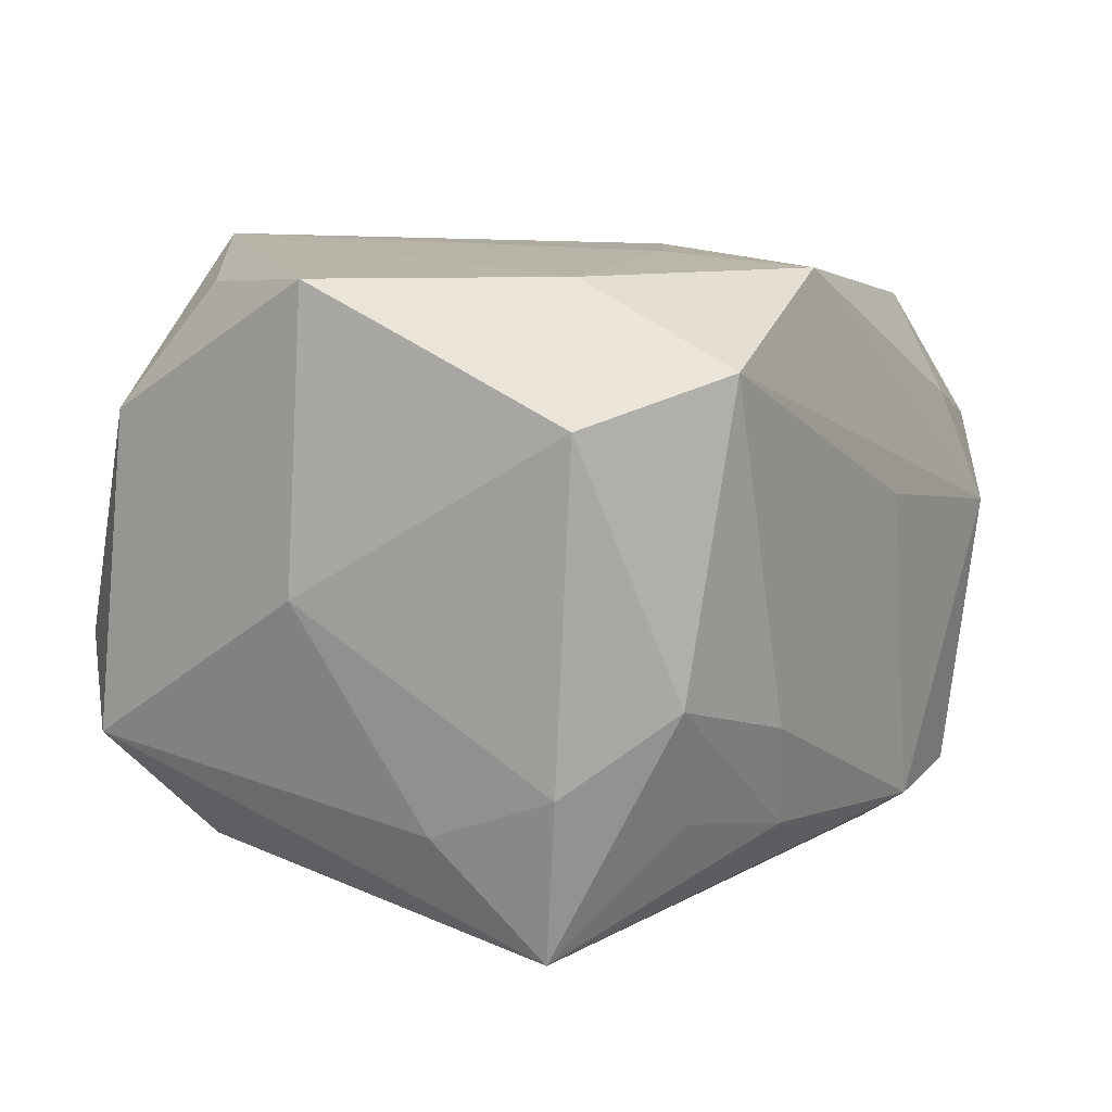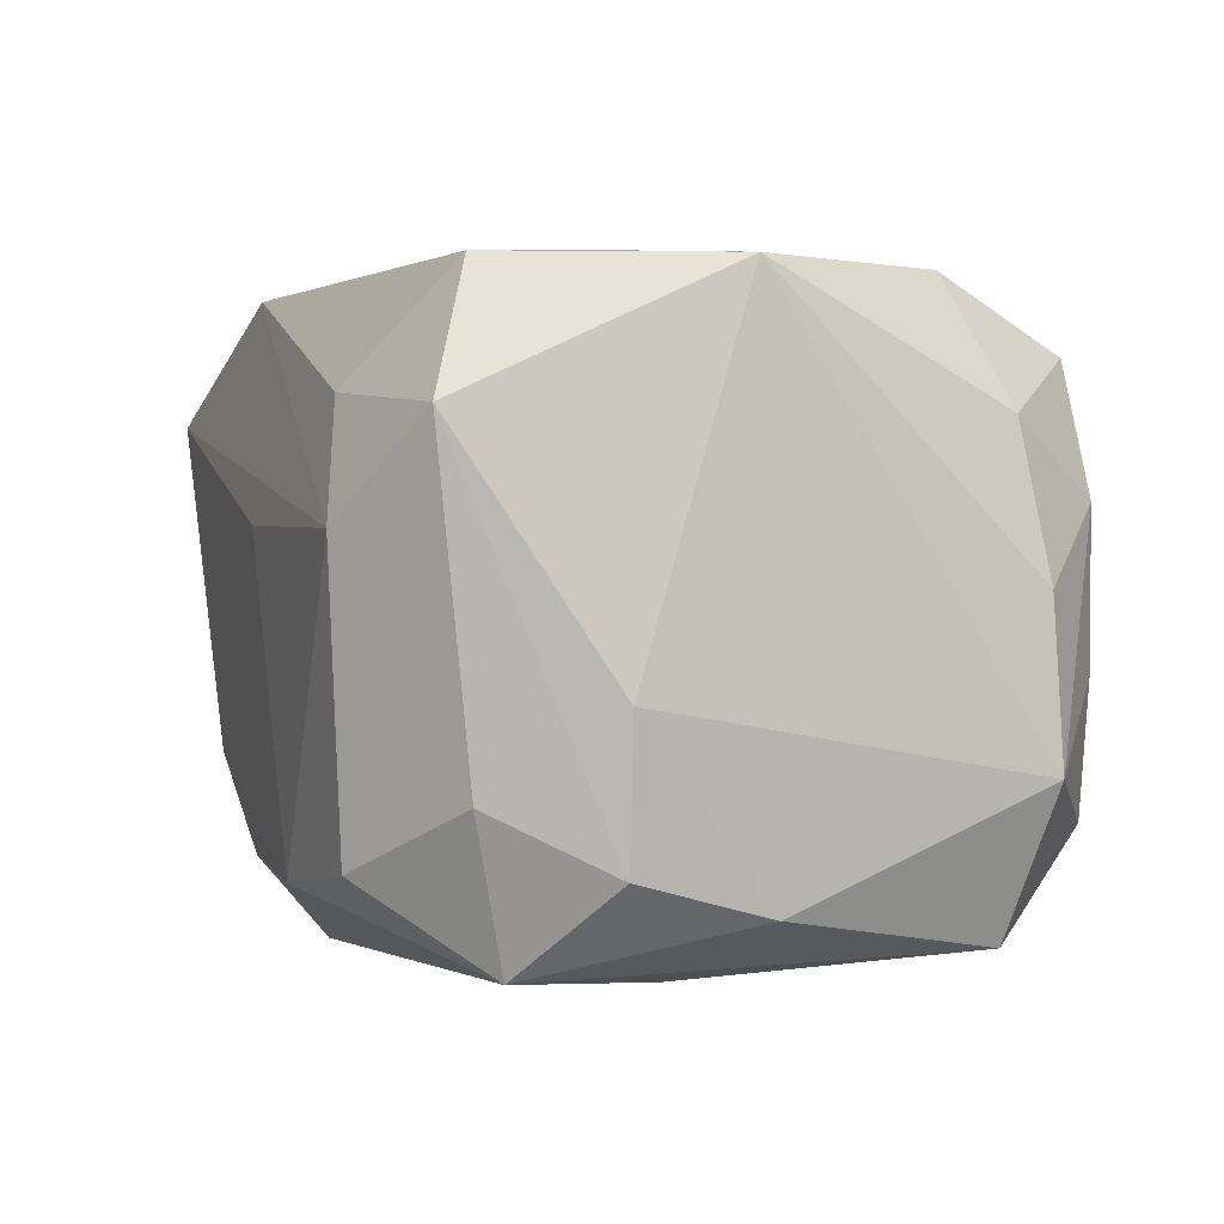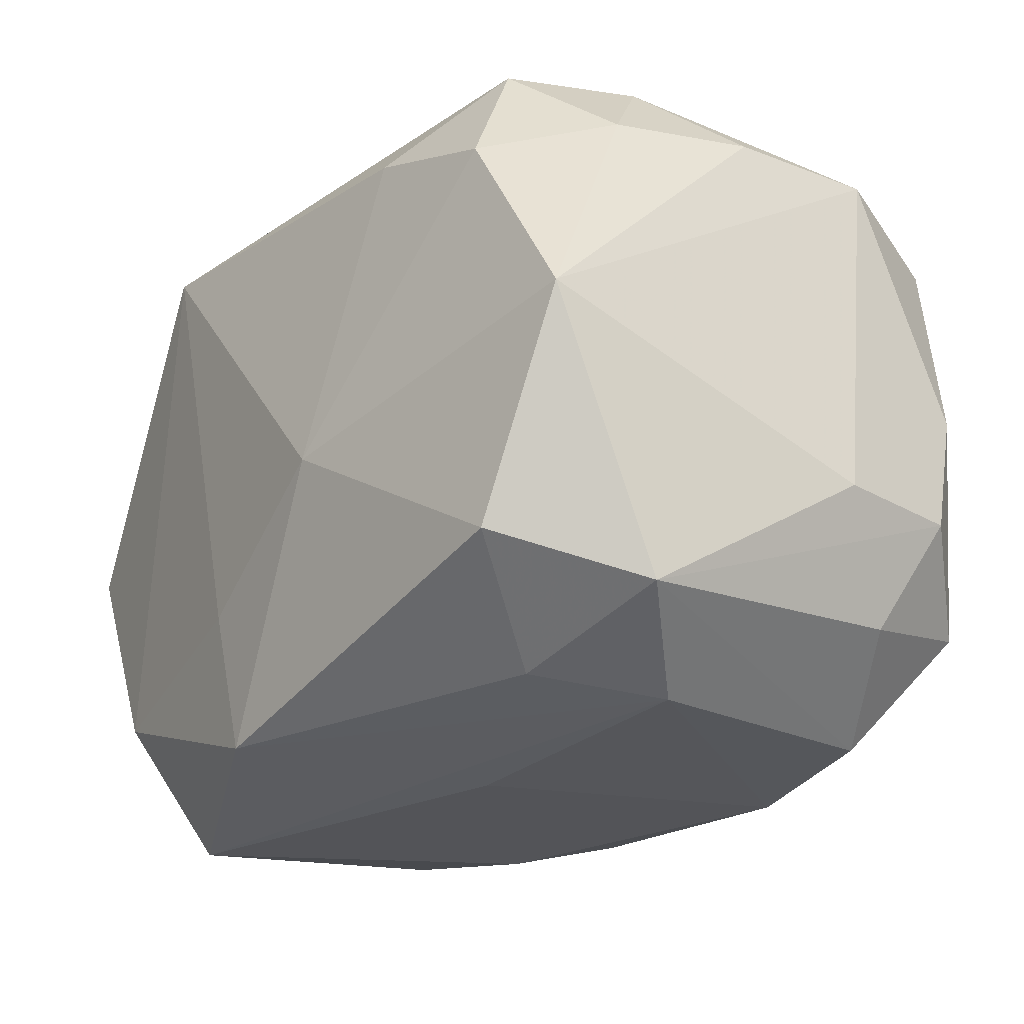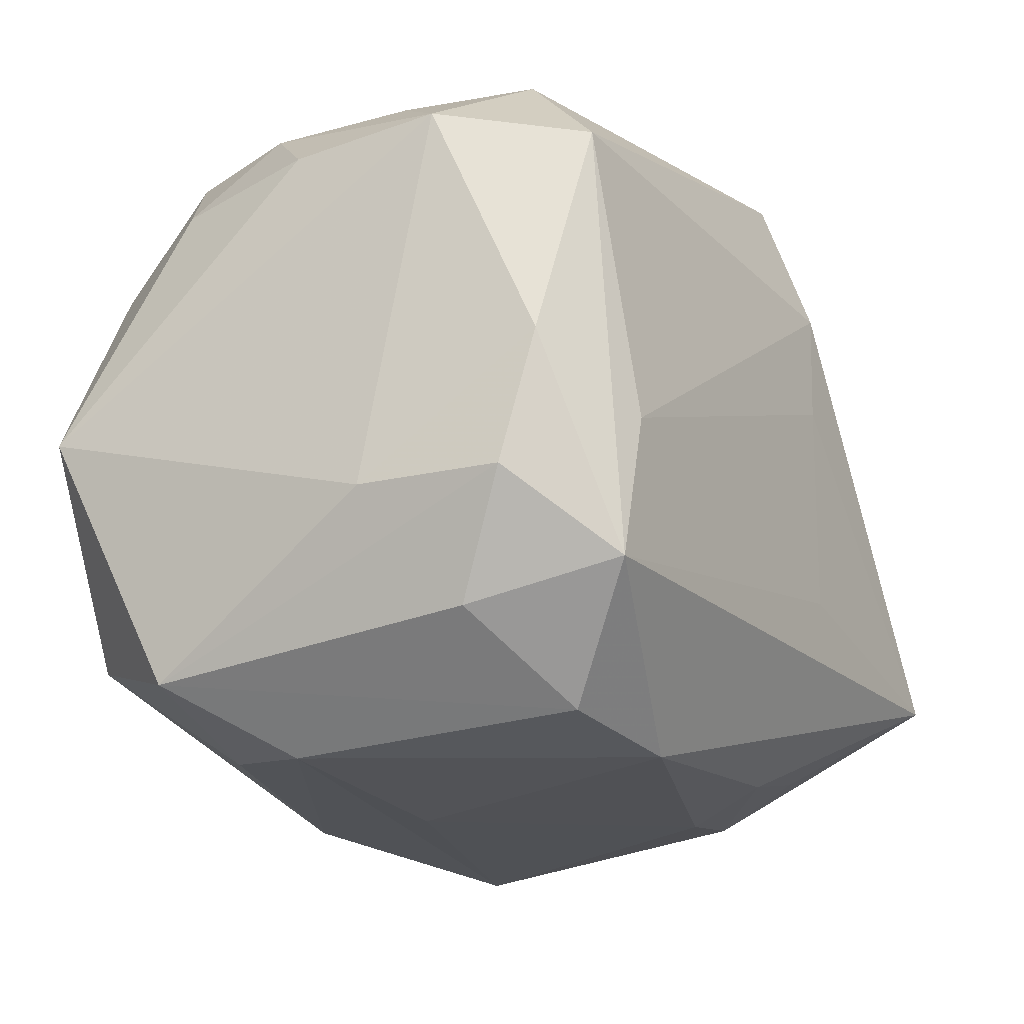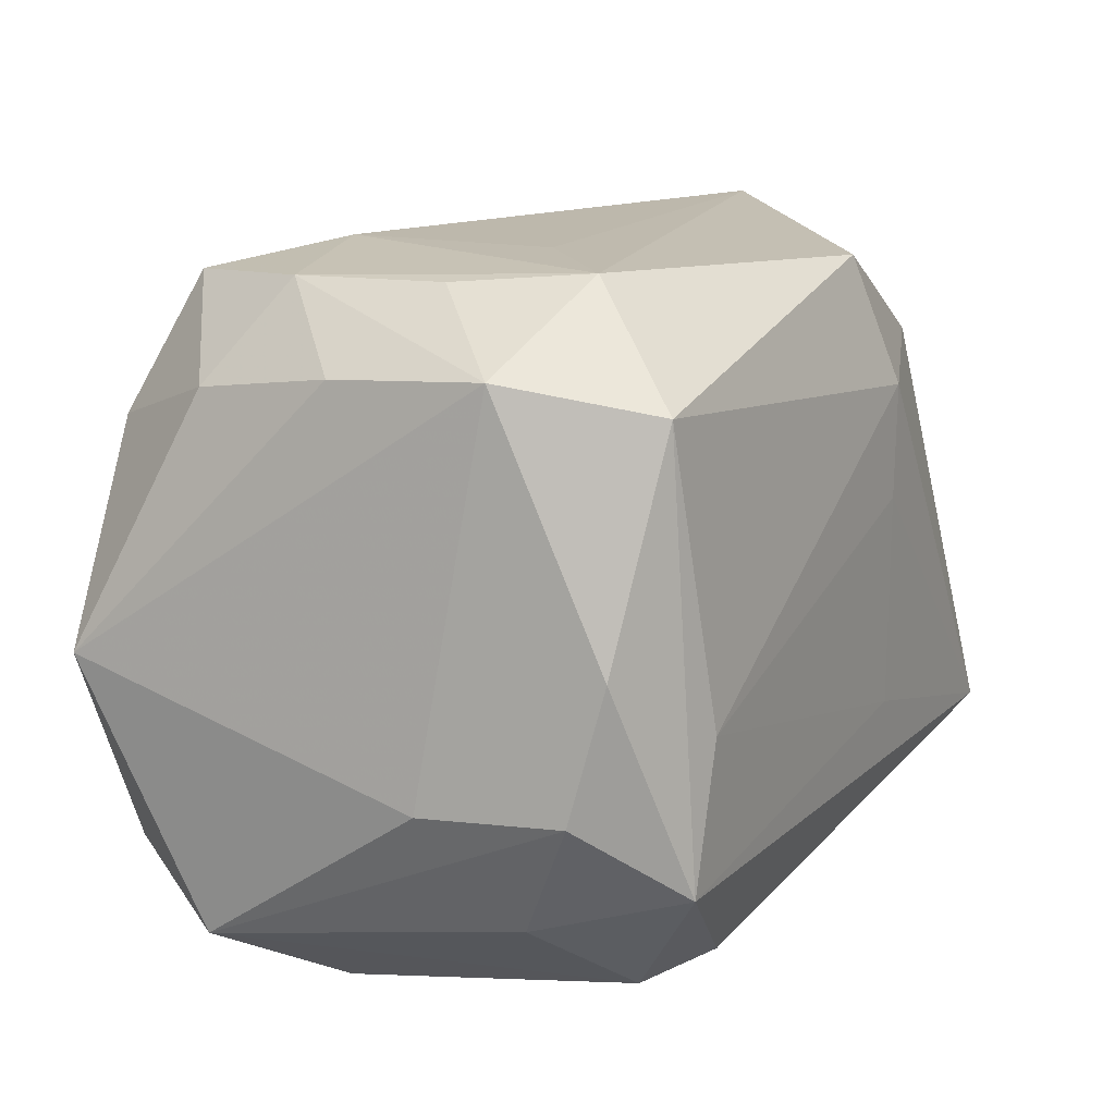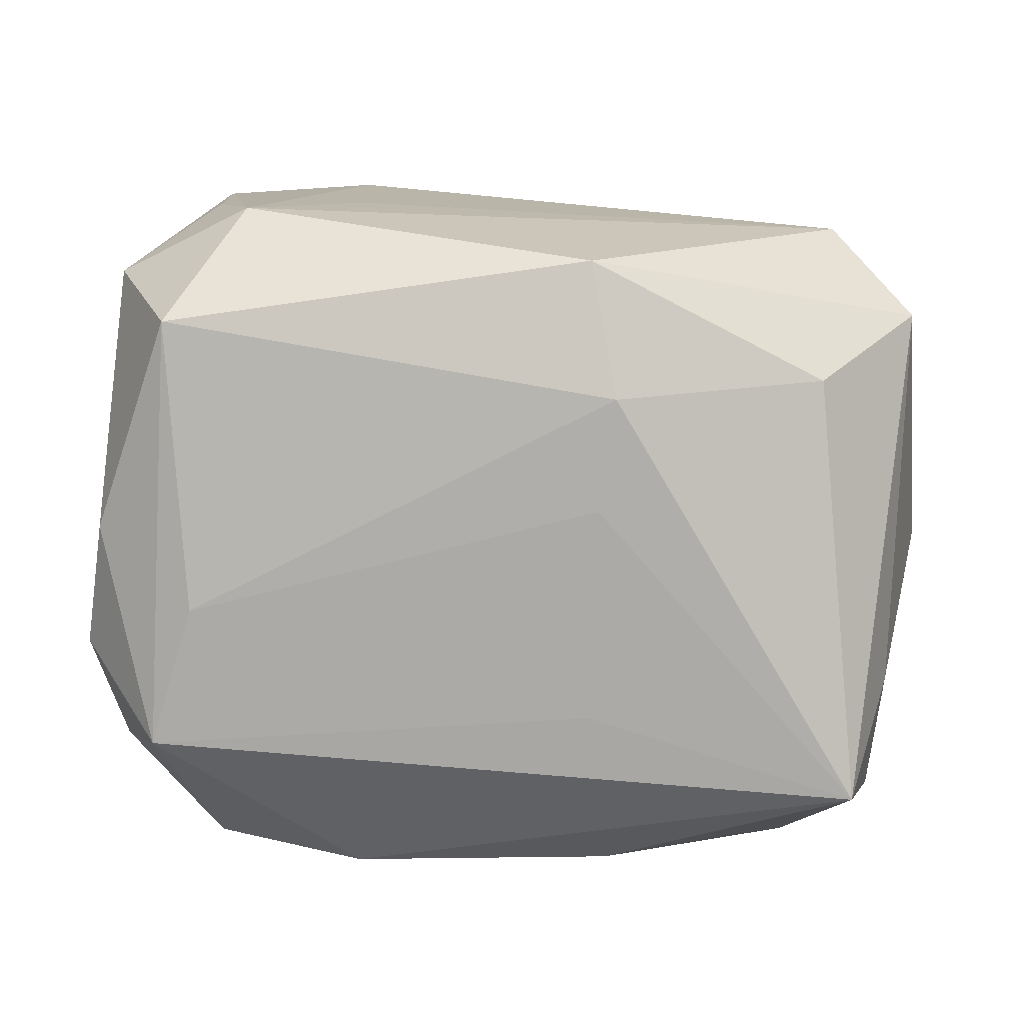
<metadata>
{"format":"obj","ext":"obj","renderer":"f3d","projection":"perspective","resolution":1024,"background":"white","views":[{"elev":4.5,"azim":-60.6,"up":"+Z"},{"elev":-1.8,"azim":72.0,"up":"+Z"},{"elev":-26.4,"azim":54.8,"up":"+Y"},{"elev":-19.6,"azim":119.1,"up":"+Y"},{"elev":13.1,"azim":116.8,"up":"+Y"},{"elev":-77.7,"azim":175.0,"up":"+Z"}]}
</metadata>
<code>
v 0.02935 0.02861 -0.005423
v -0.03085 -0.01859 0.02424
v 0.02403 -0.02785 -0.01966
v -0.007938 0.01712 -0.02906
v -0.0292 -0.02712 -0.008836
v 0.03489 0.01994 0.01374
v -0.0401 0.001822 -0.0007397
v 0.01658 0.03038 0.01041
v 0.02839 -0.02997 0.004765
v -0.03456 0.0228 0.01394
v 0.03155 0.01993 -0.02548
v 0.0009938 0.02828 0.01865
v -0.02193 0.02717 0.0173
v 0.03396 -0.02087 -0.01456
v 0.037 0.02247 -0.01293
v -0.01689 0.02404 0.02925
v -0.01165 -0.02727 -0.02017
v 0.0292 0.0161 0.02491
v 0.008055 -0.006207 0.02865
v -0.03217 -0.01675 -0.02906
v -0.03963 -0.0111 0.01844
v 0.02575 0.02948 -0.01664
v -0.007049 -0.02789 0.02556
v -0.02745 -0.03077 0.01695
v 0.02742 -0.005003 -0.02757
v 0.01662 0.02069 0.02635
v 0.02991 0.02853 0.007805
v 0.02595 0.02808 0.01915
v -0.008933 -0.01493 0.02711
v -0.02624 0.0194 -0.02295
v 0.02258 -0.02814 0.01493
v -0.02799 0.03132 -0.005874
v -0.02789 0.01779 0.02458
v -0.004868 0.02839 -0.02572
v 0.03003 -0.01755 -0.02711
v -0.008203 -0.01142 -0.02859
v 0.03916 -0.01103 -0.007612
v 0.03731 -0.01074 -0.01968
v -0.03576 -0.01949 -0.0154
v -0.01618 -0.02935 -0.01157
v -0.0351 0.02471 -0.01332
v 0.01113 -0.02924 -0.02095
v 0.004548 -0.03077 0.006365
v -0.007363 0.007269 -0.02906
v 0.03922 -0.001838 0.0238
v 0.02981 -0.02035 0.02445
v 0.03688 0.02173 0.0008046
v 0.03644 0.0006983 -0.02262
v -0.02331 -0.02458 -0.01861
v -0.03883 -0.02264 0.01263
v 0.03729 -0.02463 0.01284
v 0.01603 0.0301 -0.007796
v -0.03565 -0.008113 -0.01922
v -0.04018 0.0005102 0.02413
f 44 20 4
f 13 32 10
f 34 11 4
f 37 45 51
f 51 45 46
f 46 31 51
f 51 31 9
f 23 2 24
f 23 31 46
f 24 9 23
f 9 31 23
f 48 35 11
f 20 44 36
f 36 35 20
f 4 11 25
f 11 35 25
f 25 44 4
f 25 36 44
f 35 36 25
f 52 32 8
f 24 2 50
f 5 40 24
f 24 50 5
f 43 9 24
f 24 40 43
f 9 43 42
f 42 43 40
f 20 35 42
f 15 45 37
f 15 47 45
f 37 48 15
f 15 48 11
f 38 48 37
f 35 48 38
f 38 14 35
f 37 51 38
f 51 14 38
f 8 32 12
f 32 13 12
f 8 12 28
f 16 13 10
f 16 12 13
f 26 28 16
f 16 28 12
f 32 34 41
f 10 32 41
f 41 53 7
f 20 53 41
f 21 50 2
f 7 50 21
f 20 42 17
f 17 42 40
f 40 5 17
f 22 15 11
f 11 34 22
f 22 34 32
f 32 52 22
f 22 52 8
f 3 42 35
f 35 14 3
f 9 42 3
f 3 51 9
f 3 14 51
f 45 47 6
f 18 28 26
f 45 6 18
f 18 6 28
f 47 15 27
f 27 6 47
f 28 6 27
f 8 28 27
f 27 22 8
f 2 23 29
f 29 16 2
f 39 50 7
f 7 53 39
f 39 5 50
f 39 53 20
f 20 5 39
f 30 34 4
f 30 41 34
f 4 20 30
f 20 41 30
f 2 16 54
f 54 21 2
f 7 21 54
f 10 41 54
f 54 41 7
f 49 5 20
f 20 17 49
f 49 17 5
f 15 22 1
f 1 27 15
f 22 27 1
f 16 29 19
f 19 23 46
f 19 29 23
f 46 45 19
f 26 16 19
f 45 18 19
f 19 18 26
f 33 16 10
f 10 54 33
f 33 54 16

</code>
